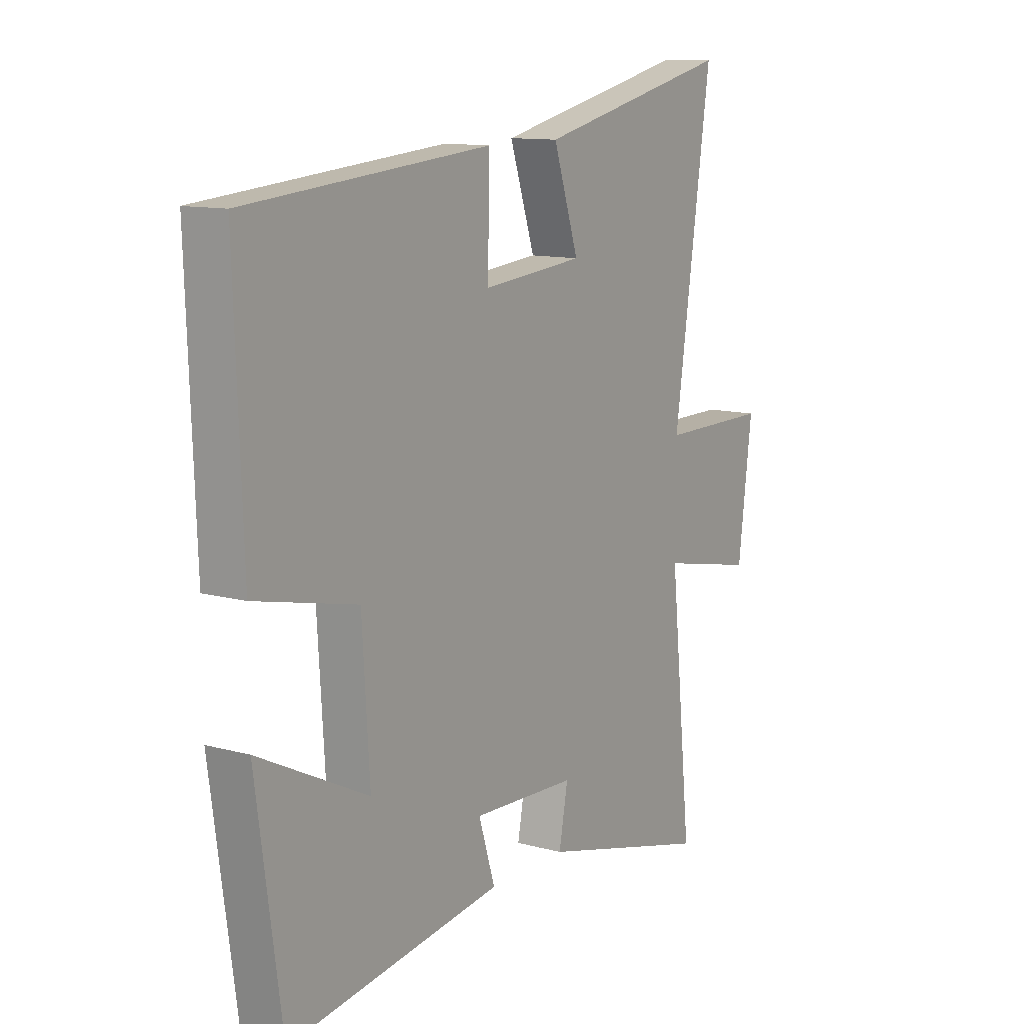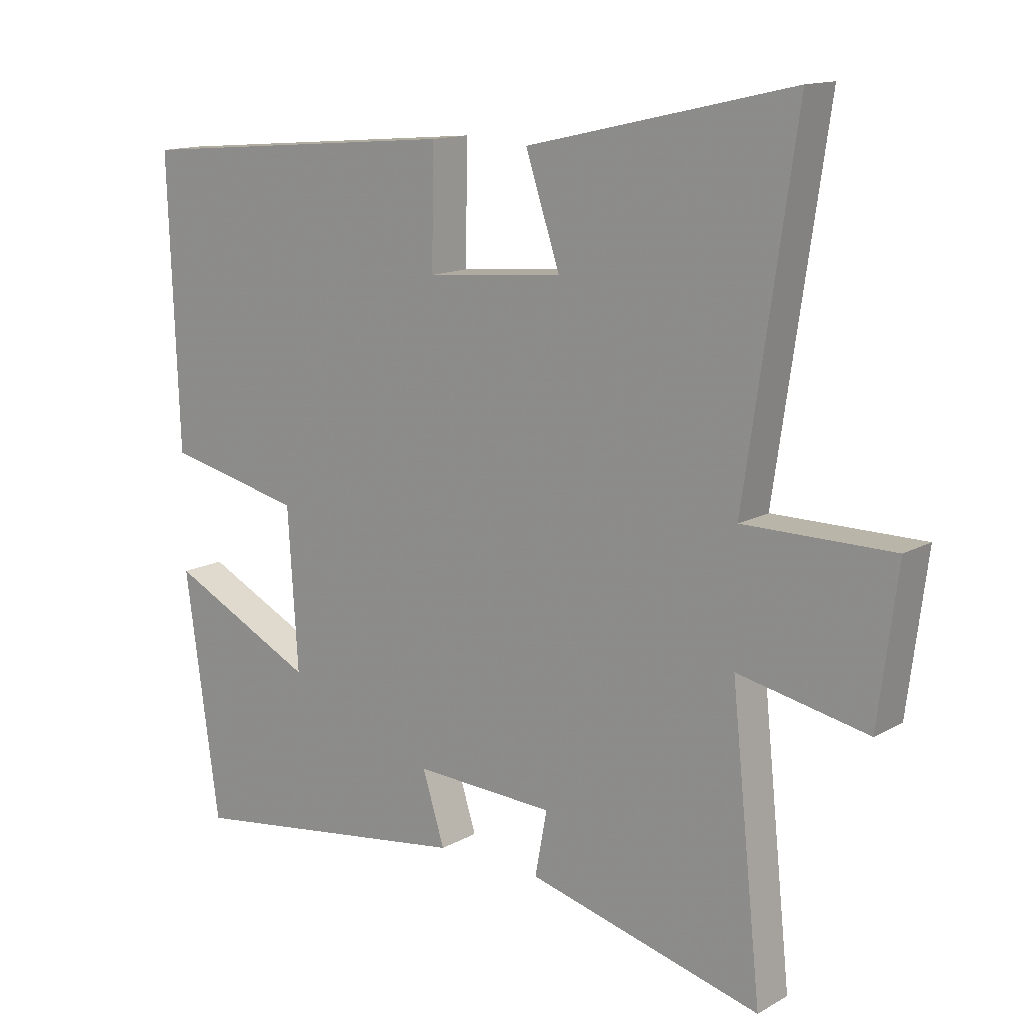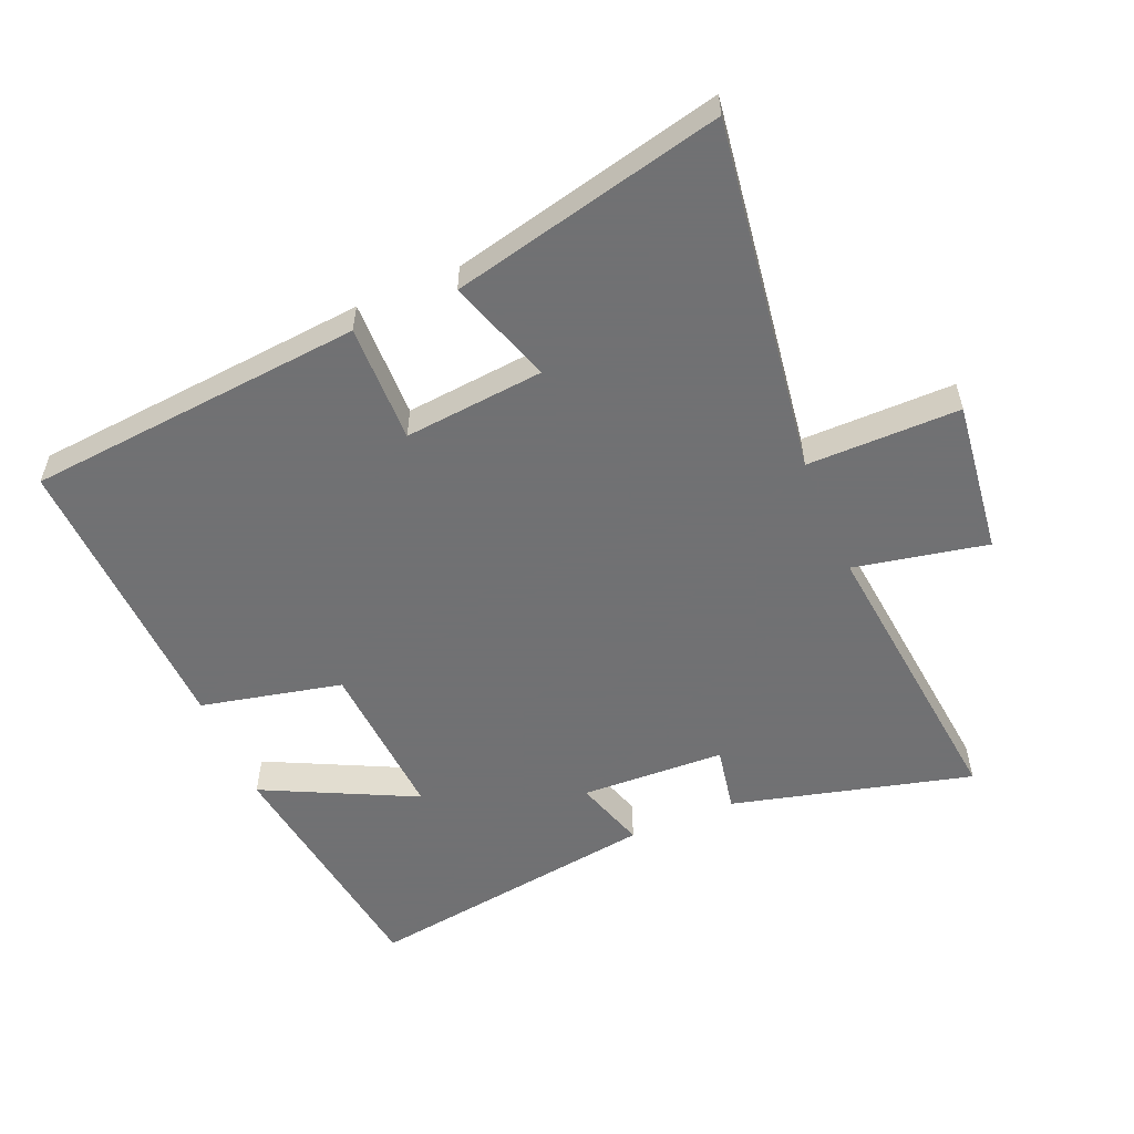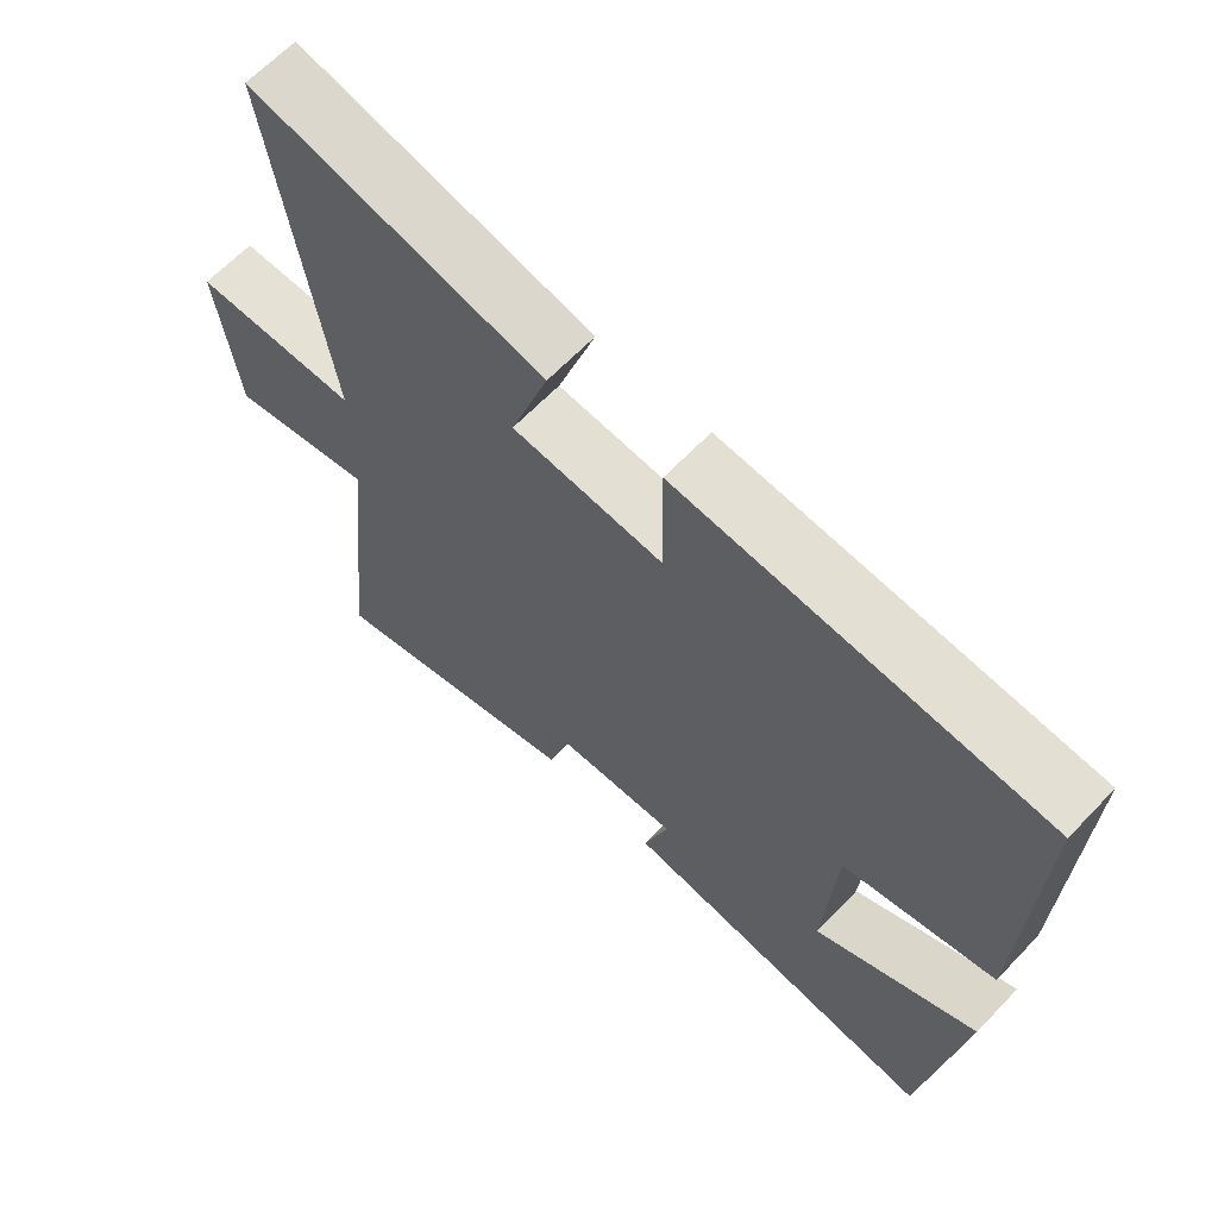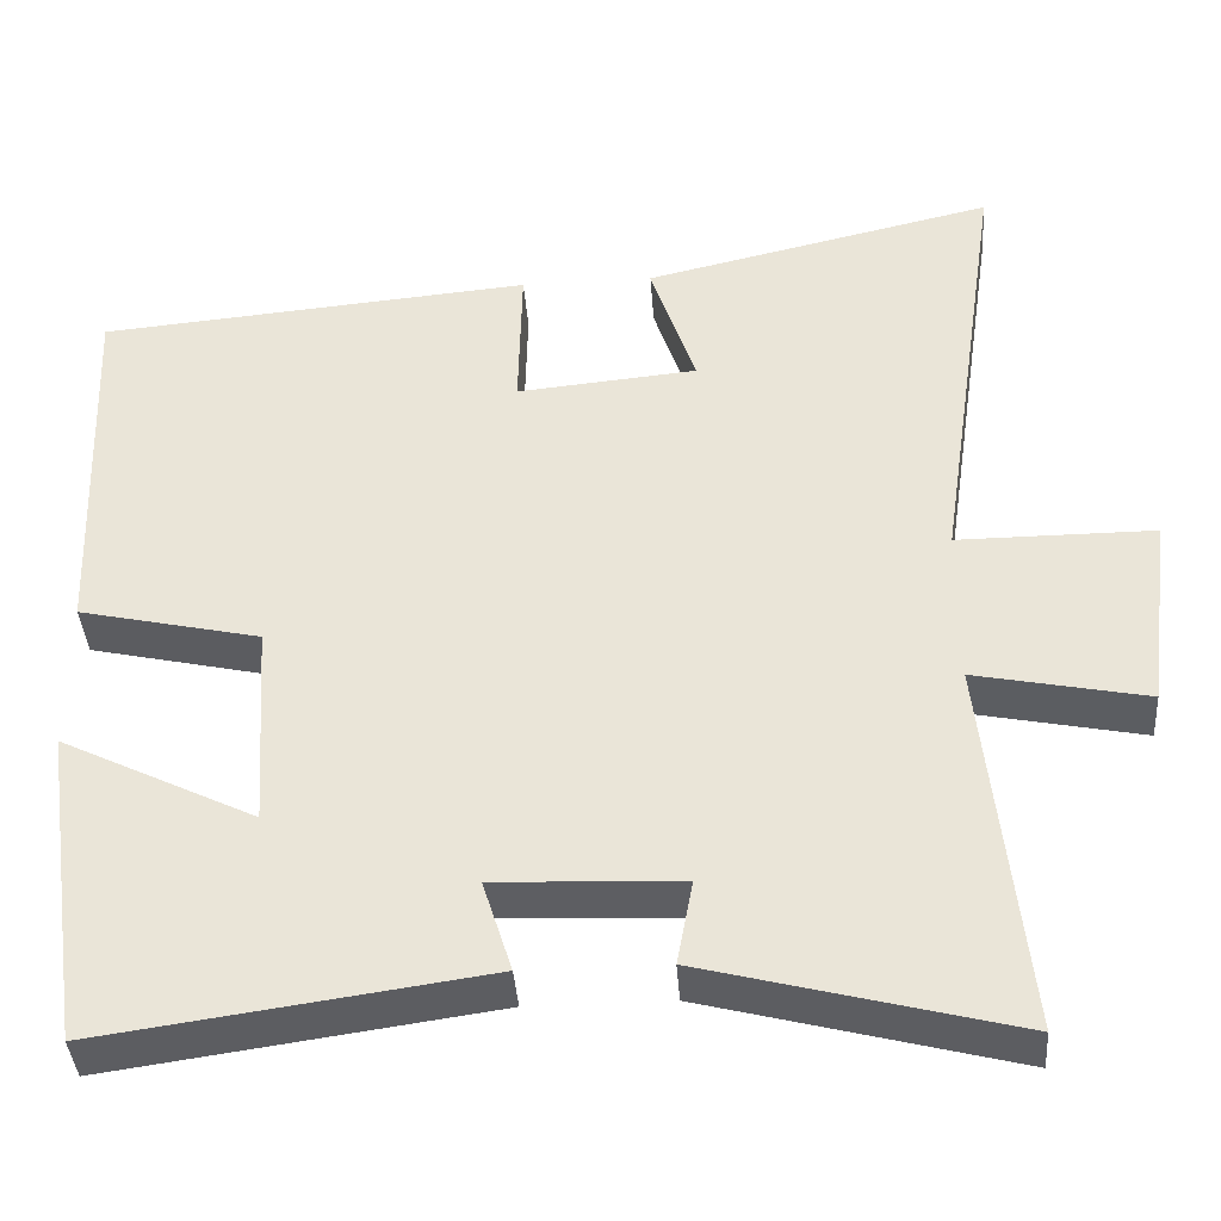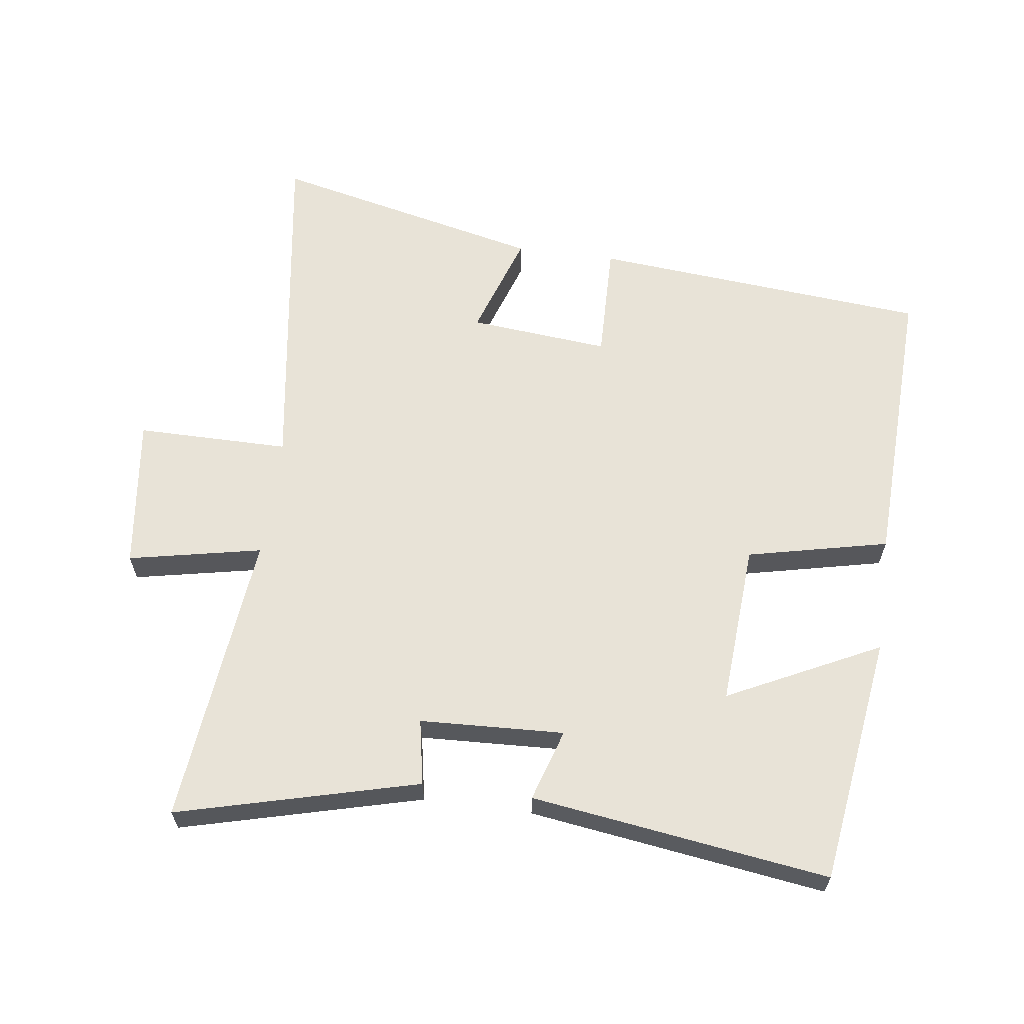
<metadata>
{"format":"obj","ext":"obj","renderer":"f3d","projection":"perspective","resolution":1024,"background":"white","views":[{"elev":11.7,"azim":-56.8,"up":"+Z"},{"elev":13.7,"azim":39.1,"up":"+Z"},{"elev":-55.3,"azim":23.1,"up":"+Y"},{"elev":64.3,"azim":-136.4,"up":"+Z"},{"elev":-39.3,"azim":4.1,"up":"+Z"},{"elev":62.2,"azim":-172.3,"up":"+Y"}]}
</metadata>
<code>
v -0.446 0.07 -0.564
v -0.5 0.07 -0.179
v -0.267 0.07 -0.294
v -0.283 0.07 -0.044
v -0.5 0.07 0.005
v -0.517 0.07 0.455
v 0.003 0.07 0.5
v -0.001 0.07 0.318
v 0.215 0.07 0.338
v 0.161 0.07 0.5
v 0.58 0.07 0.596
v 0.5 0.07 0.052
v 0.735 0.07 0.052
v 0.705 0.07 -0.184
v 0.5 0.07 -0.142
v 0.548 0.07 -0.596
v 0.179 0.07 -0.5
v 0.198 0.07 -0.399
v -0.024 0.07 -0.389
v 0.011 0.07 -0.5
v -0.446 0 -0.564
v -0.5 0 -0.179
v -0.267 0 -0.294
v -0.283 0 -0.044
v -0.5 0 0.005
v -0.517 0 0.455
v 0.003 0 0.5
v -0.001 0 0.318
v 0.215 0 0.338
v 0.161 0 0.5
v 0.58 0 0.596
v 0.5 0 0.052
v 0.735 0 0.052
v 0.705 0 -0.184
v 0.5 0 -0.142
v 0.548 0 -0.596
v 0.179 0 -0.5
v 0.198 0 -0.399
v -0.024 0 -0.389
v 0.011 0 -0.5
f 19 20 1
f 15 16 17 18
f 15 18 19
f 12 13 14 15
f 12 15 19 1
f 9 10 11 12
f 8 9 12
f 5 6 7 8
f 4 5 8 12
f 3 4 12
f 1 2 3
f 1 3 12
f 21 40 39
f 38 37 36 35
f 39 38 35
f 35 34 33 32
f 21 39 35 32
f 32 31 30 29
f 32 29 28
f 28 27 26 25
f 32 28 25 24
f 32 24 23
f 23 22 21
f 32 23 21
f 1 21 22 2
f 2 22 23 3
f 3 23 24 4
f 4 24 25 5
f 5 25 26 6
f 6 26 27 7
f 7 27 28 8
f 8 28 29 9
f 9 29 30 10
f 10 30 31 11
f 11 31 32 12
f 12 32 33 13
f 13 33 34 14
f 14 34 35 15
f 15 35 36 16
f 16 36 37 17
f 17 37 38 18
f 18 38 39 19
f 19 39 40 20
f 20 40 21 1

</code>
